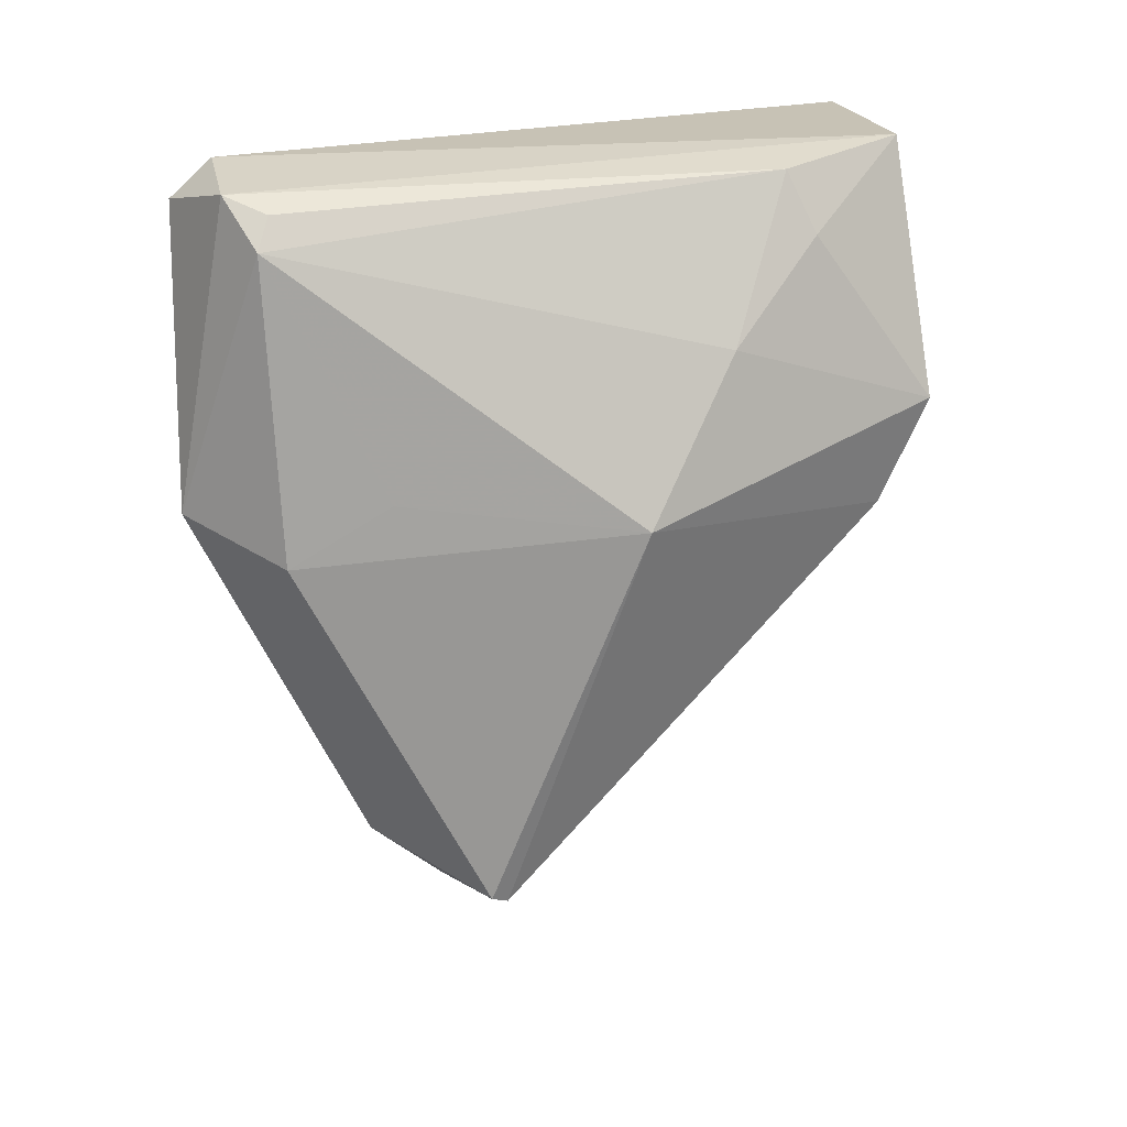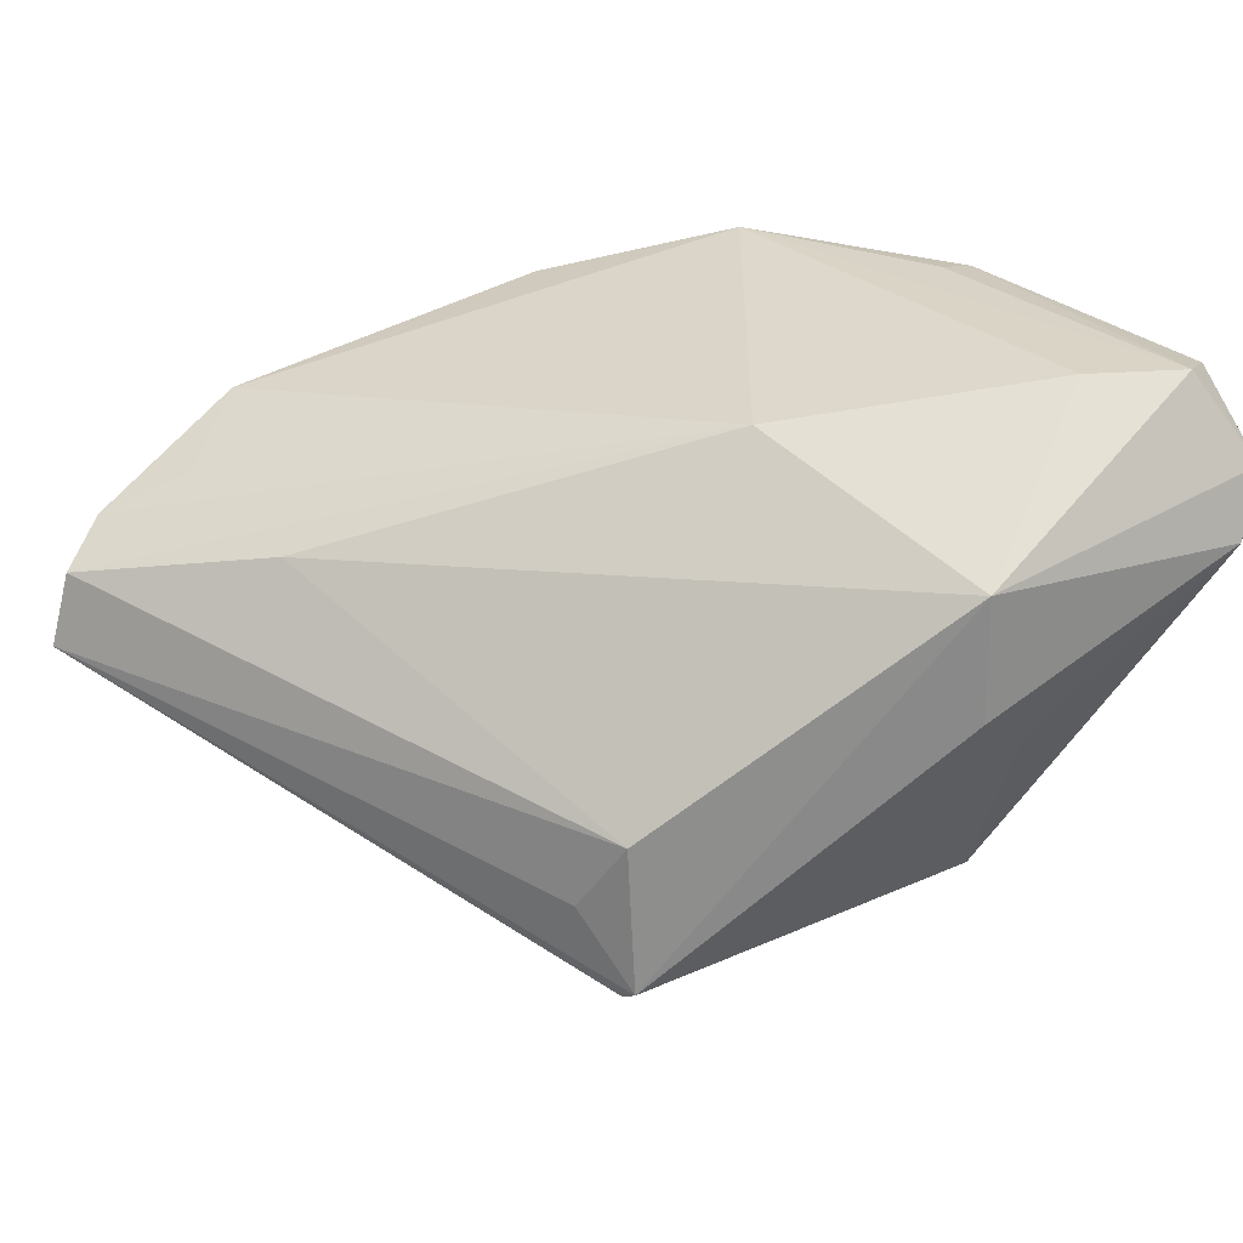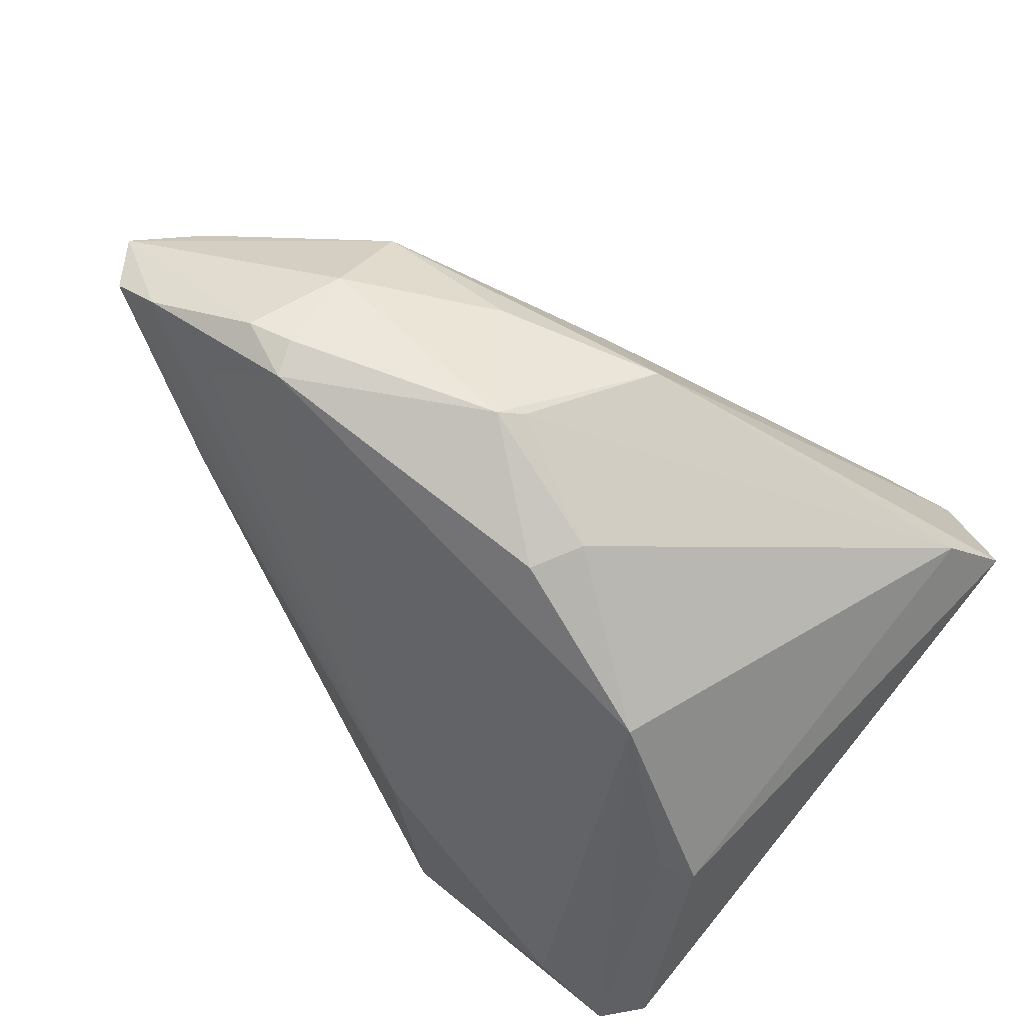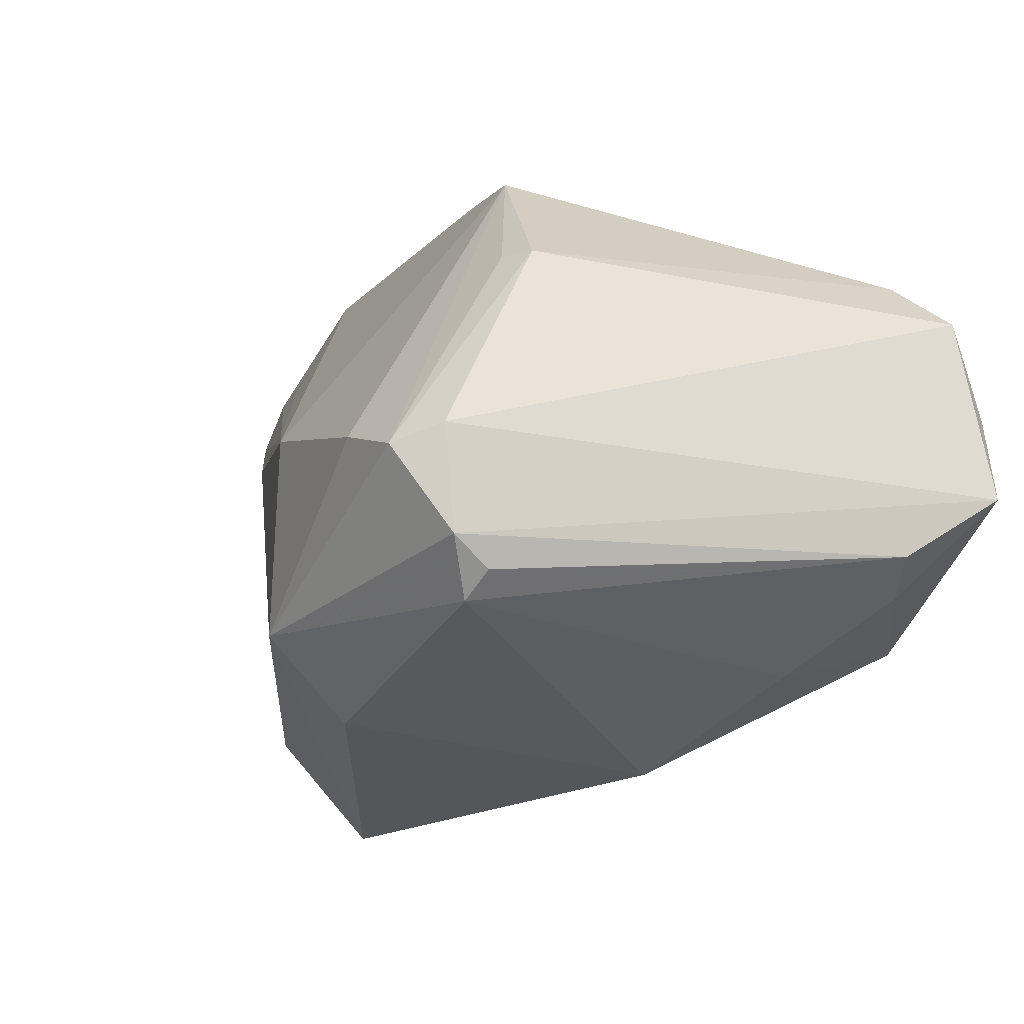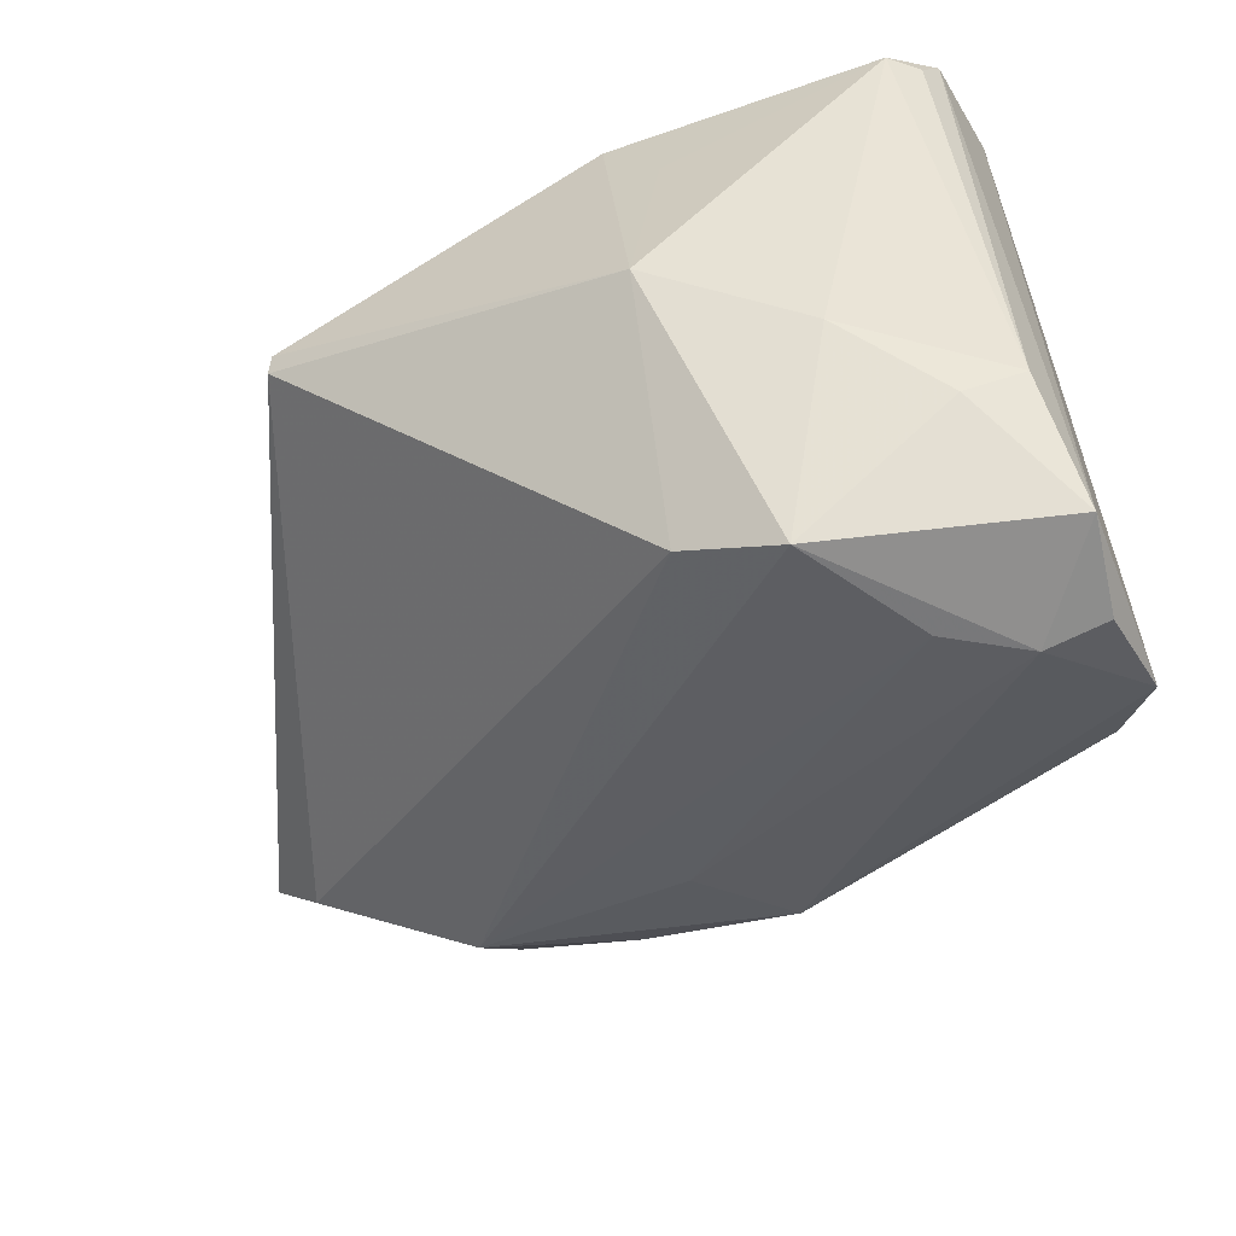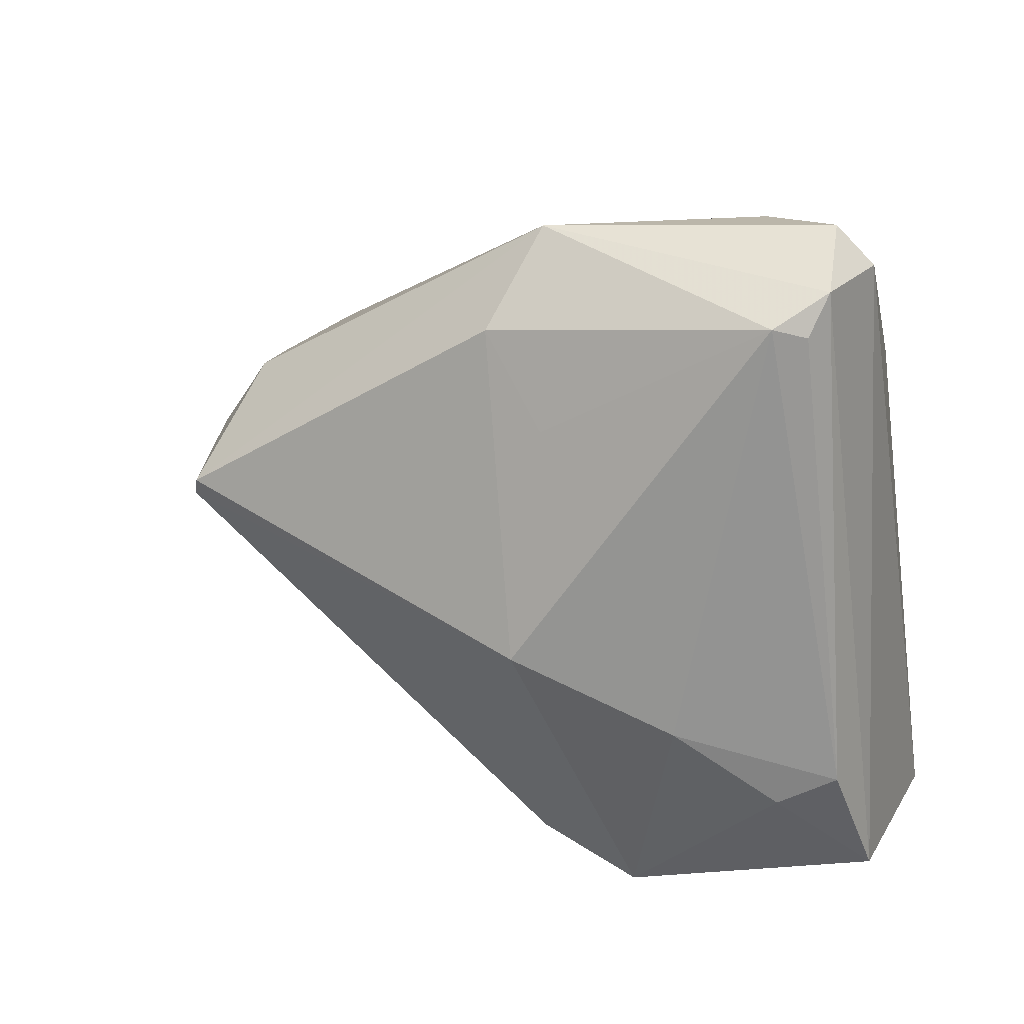
<metadata>
{"format":"obj","ext":"obj","renderer":"f3d","projection":"perspective","resolution":1024,"background":"white","views":[{"elev":-72.9,"azim":91.5,"up":"+Y"},{"elev":62.0,"azim":-36.0,"up":"+Z"},{"elev":70.6,"azim":40.3,"up":"+Y"},{"elev":-29.8,"azim":62.6,"up":"+Y"},{"elev":-61.5,"azim":19.3,"up":"+Z"},{"elev":9.7,"azim":21.0,"up":"+Z"}]}
</metadata>
<code>
v -0.03207 0.01647 0.0248
v 0.05009 0.01511 -0.02901
v 0.04744 -0.04307 0.03027
v -0.05024 0.03222 0.01768
v -0.02468 0.04332 0.01216
v -0.02785 -0.03026 0.01495
v 0.05064 0.003222 0.0236
v -0.03025 0.04232 0.01338
v 0.01794 -0.03656 0.04106
v 0.01328 -0.04332 0.02914
v 0.04674 0.00418 0.02559
v -0.02829 0.03139 -0.009698
v 0.05288 -0.03849 0.03428
v 0.01195 -0.006212 0.0388
v 0.01645 -0.04332 -0.009874
v 0.009933 0.03482 -0.01617
v 0.01461 0.03696 0.01393
v -0.03305 0.03418 0.0194
v 0.002737 0.04195 0.0007808
v -0.04368 0.03652 0.01764
v 0.03501 0.02519 0.01914
v 0.0003747 0.0432 0.003116
v 0.04117 -0.02238 0.04193
v 0.05519 0.008141 -0.03407
v 0.05519 -0.02659 0.03668
v 0.03574 -0.008748 -0.04066
v -0.02289 0.04253 0.01641
v 0.05109 -0.02839 0.04132
v 0.05426 -0.01567 -0.03882
v -0.02715 -0.03979 0.008737
v 0.05098 -0.04064 0.02923
v 0.05291 -0.003706 -0.03894
v -0.05519 0.02883 0.01141
v 7.598e-05 0.02421 -0.01955
v -0.009529 0.03675 -0.009564
v 0.01778 0.0373 0.007804
v -0.02792 -0.03864 0.007029
v 0.0522 -0.02594 -0.02562
v 0.04521 -0.003249 -0.04015
v 0.04518 -0.02752 -0.0288
v 0.01384 -0.02381 -0.03616
v 0.03429 -0.03535 -0.01944
v -0.02177 -0.03099 0.02281
v -0.02661 0.04051 0.001344
v 0.02572 -0.02359 -0.04193
v 0.02012 -0.04332 0.01751
v -0.0488 0.02747 0.004122
f 14 21 27
f 21 14 23
f 38 40 29
f 39 32 29
f 25 29 24
f 24 29 32
f 24 32 39
f 39 16 24
f 46 10 15
f 15 3 46
f 46 3 10
f 42 3 15
f 38 3 42
f 42 40 38
f 31 3 38
f 21 23 28
f 9 23 14
f 9 28 23
f 10 3 9
f 34 16 39
f 18 14 27
f 47 41 37
f 37 33 47
f 37 41 15
f 25 24 7
f 7 28 25
f 4 33 43
f 13 9 3
f 28 9 13
f 3 31 13
f 25 28 13
f 13 31 38
f 13 29 25
f 38 29 13
f 26 34 39
f 39 29 45
f 45 26 39
f 45 29 40
f 40 42 45
f 15 41 45
f 45 42 15
f 16 34 12
f 47 33 12
f 33 44 12
f 12 41 47
f 12 45 41
f 34 26 12
f 26 45 12
f 27 21 17
f 22 19 16
f 27 17 22
f 2 24 16
f 16 19 2
f 21 7 2
f 2 7 24
f 43 33 6
f 21 28 11
f 11 7 21
f 28 7 11
f 1 9 14
f 14 4 1
f 43 9 1
f 1 4 43
f 14 18 20
f 20 4 14
f 20 18 27
f 33 4 20
f 16 12 35
f 35 12 44
f 35 22 16
f 44 22 35
f 36 2 19
f 19 22 36
f 36 22 17
f 36 17 21
f 21 2 36
f 33 37 30
f 30 6 33
f 43 6 30
f 30 9 43
f 10 9 30
f 15 10 30
f 30 37 15
f 8 20 27
f 8 44 33
f 33 20 8
f 27 22 5
f 5 8 27
f 5 22 44
f 44 8 5

</code>
